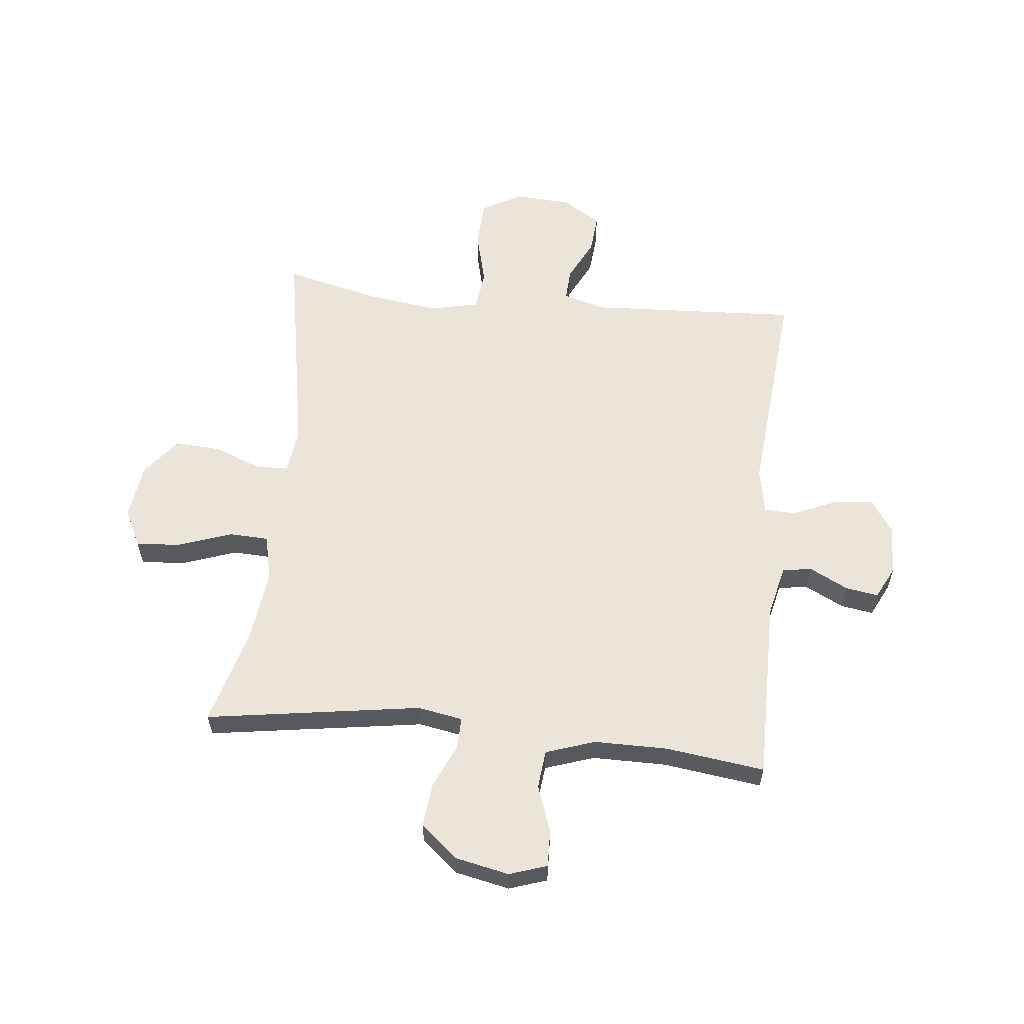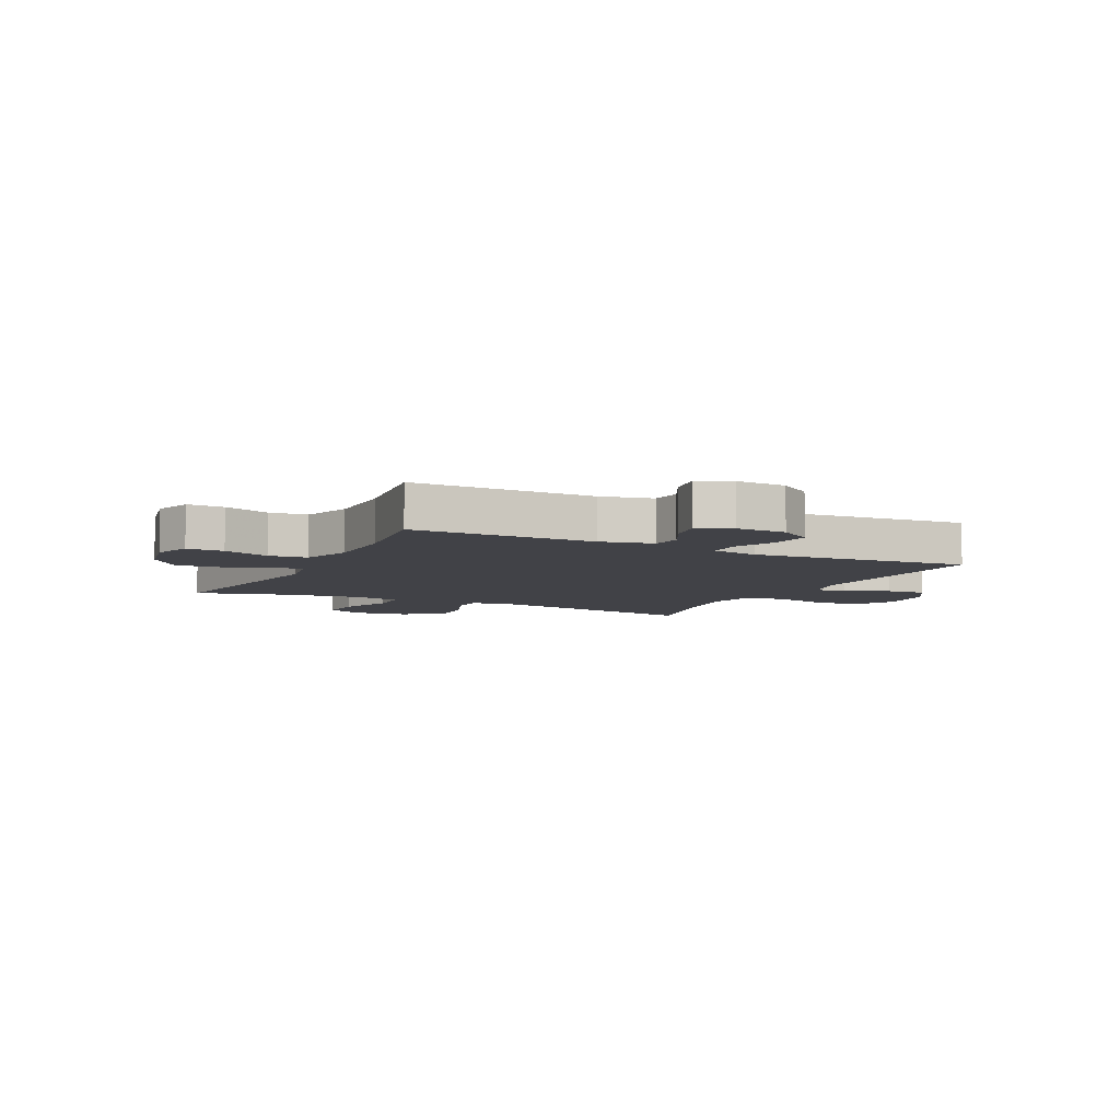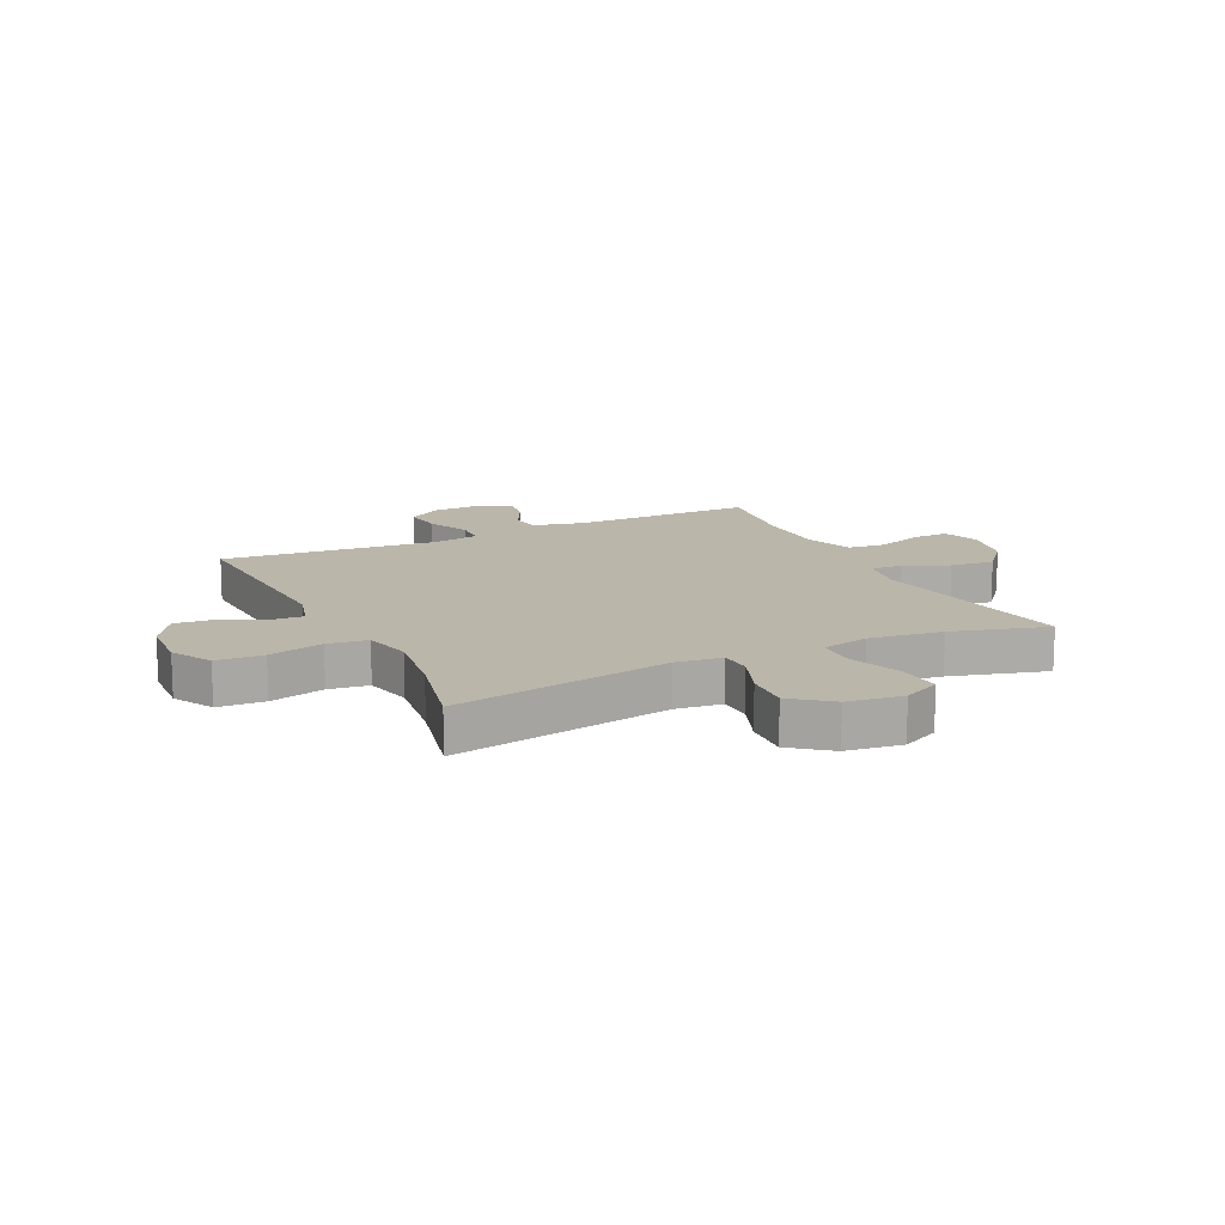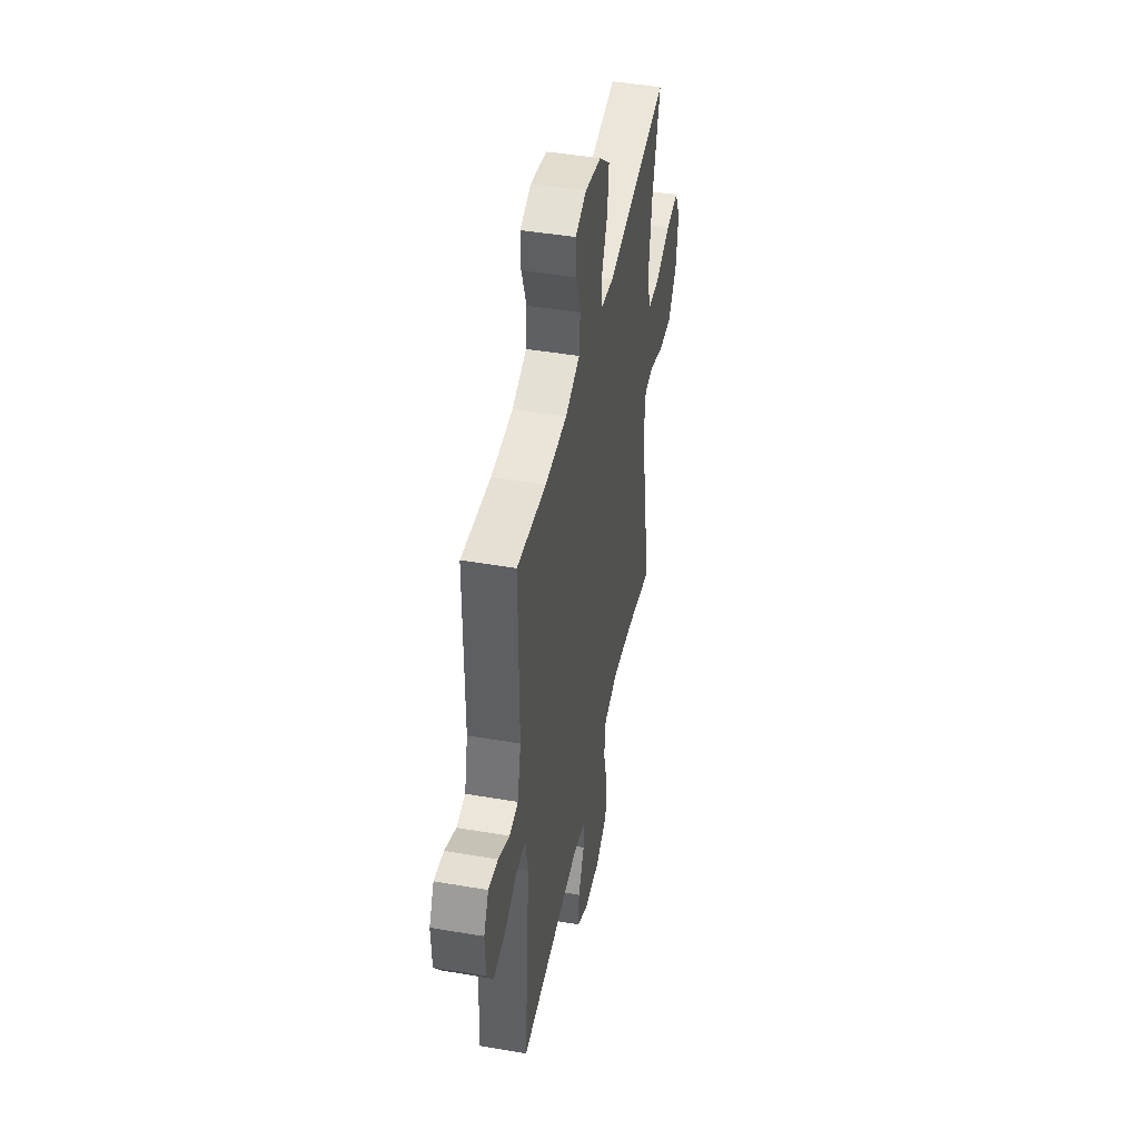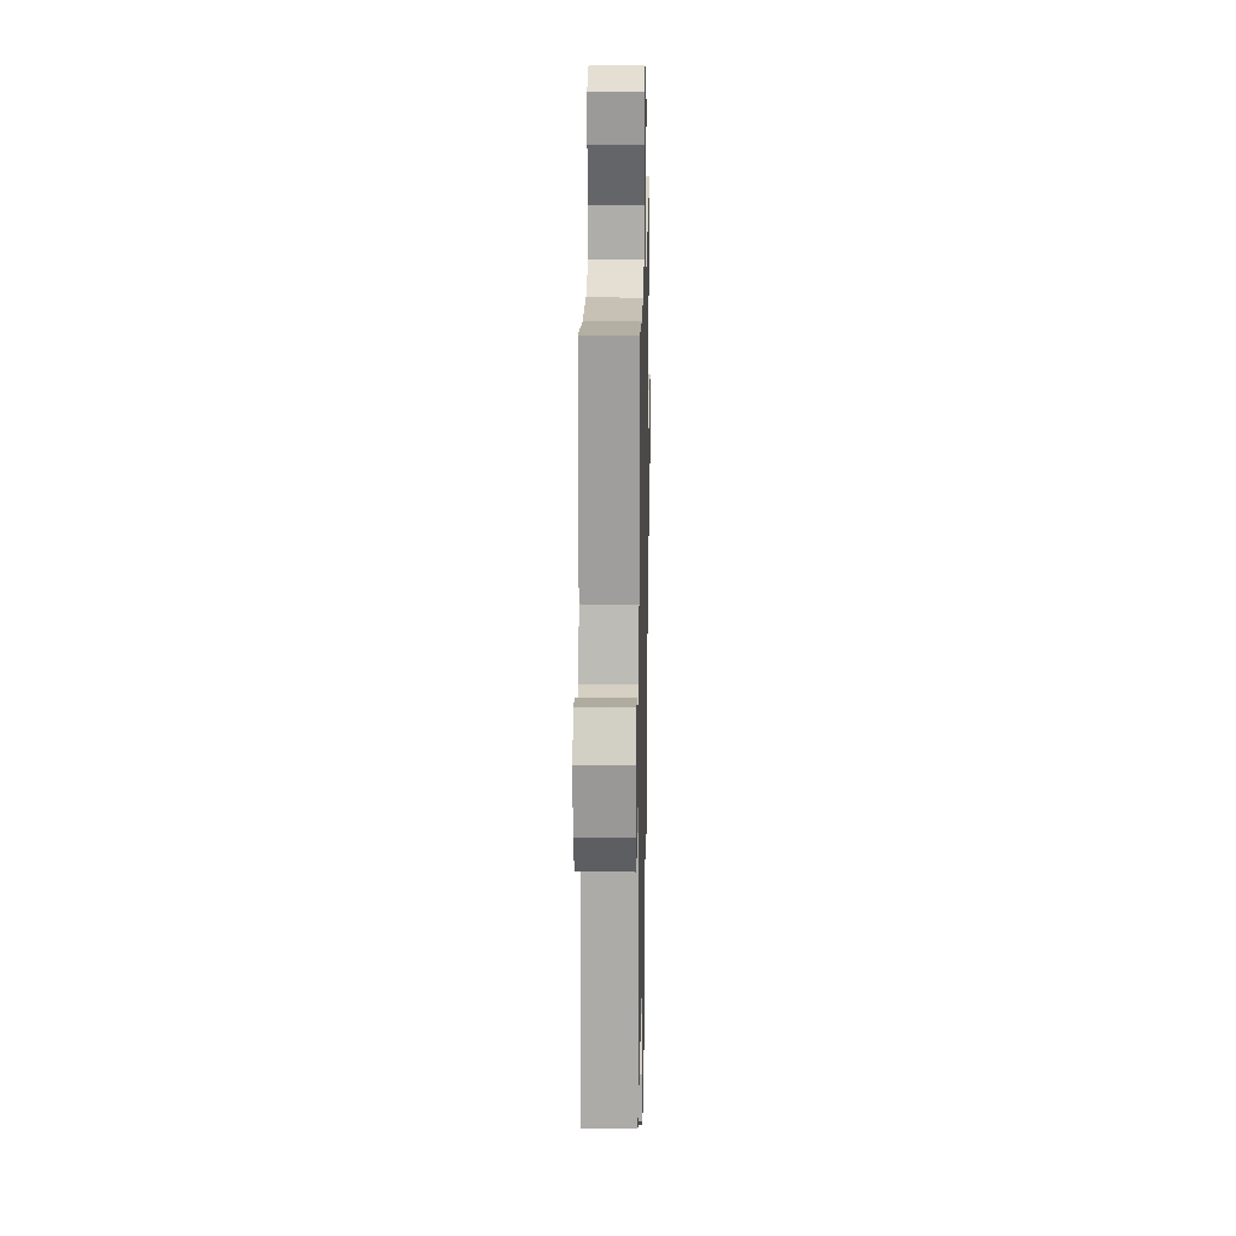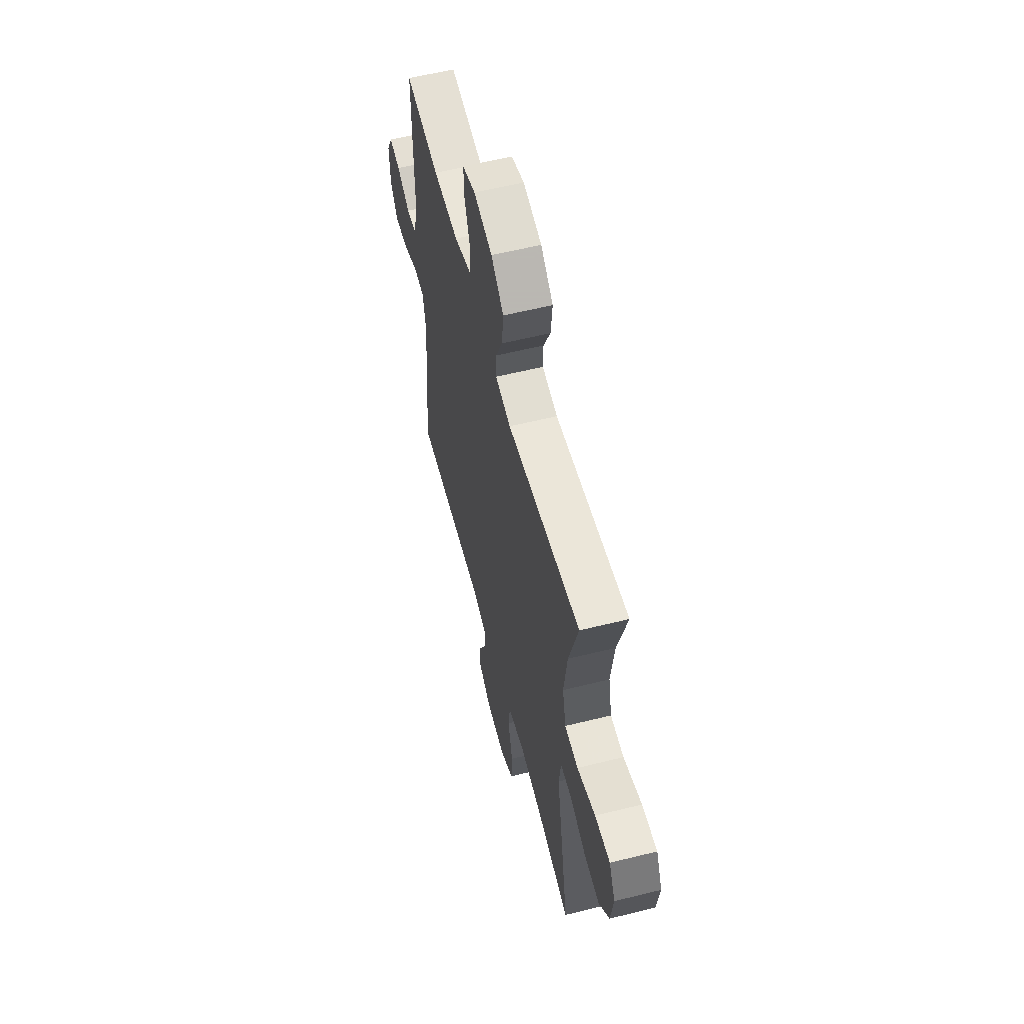
<metadata>
{"format":"obj","ext":"obj","renderer":"f3d","projection":"perspective","resolution":1024,"background":"white","views":[{"elev":59.3,"azim":5.9,"up":"+Y"},{"elev":-6.8,"azim":63.6,"up":"+Y"},{"elev":14.0,"azim":-115.9,"up":"+Y"},{"elev":45.2,"azim":101.2,"up":"+Z"},{"elev":18.6,"azim":91.2,"up":"+Z"},{"elev":58.7,"azim":-104.4,"up":"+Z"}]}
</metadata>
<code>
v -0.5 0.07 0.5
v -0.124 0.07 0.443
v -0.045 0.07 0.457
v -0.046 0.07 0.512
v -0.081 0.07 0.59
v -0.089 0.07 0.667
v -0.025 0.07 0.721
v 0.07 0.07 0.741
v 0.136 0.07 0.719
v 0.134 0.07 0.654
v 0.105 0.07 0.573
v 0.112 0.07 0.506
v 0.198 0.07 0.477
v 0.327 0.07 0.477
v 0.5 0.07 0.5
v 0.499 0.07 0.181
v 0.52 0.07 0.09
v 0.572 0.07 0.083
v 0.639 0.07 0.117
v 0.696 0.07 0.126
v 0.725 0.07 0.069
v 0.721 0.07 -0.019
v 0.682 0.07 -0.077
v 0.613 0.07 -0.069
v 0.537 0.07 -0.036
v 0.481 0.07 -0.038
v 0.466 0.07 -0.119
v 0.5 0.07 -0.5
v 0.132 0.07 -0.481
v 0.058 0.07 -0.502
v 0.061 0.07 -0.558
v 0.098 0.07 -0.632
v 0.104 0.07 -0.701
v 0.037 0.07 -0.743
v -0.062 0.07 -0.749
v -0.133 0.07 -0.71
v -0.137 0.07 -0.628
v -0.113 0.07 -0.532
v -0.122 0.07 -0.462
v -0.208 0.07 -0.443
v -0.336 0.07 -0.461
v -0.5 0.07 -0.5
v -0.431 0.07 -0.117
v -0.441 0.07 -0.036
v -0.498 0.07 -0.034
v -0.581 0.07 -0.066
v -0.661 0.07 -0.071
v -0.714 0.07 -0.004
v -0.727 0.07 0.093
v -0.695 0.07 0.159
v -0.617 0.07 0.153
v -0.523 0.07 0.12
v -0.454 0.07 0.123
v -0.436 0.07 0.205
v -0.453 0.07 0.333
v -0.5 0 0.5
v -0.124 0 0.443
v -0.045 0 0.457
v -0.046 0 0.512
v -0.081 0 0.59
v -0.089 0 0.667
v -0.025 0 0.721
v 0.07 0 0.741
v 0.136 0 0.719
v 0.134 0 0.654
v 0.105 0 0.573
v 0.112 0 0.506
v 0.198 0 0.477
v 0.327 0 0.477
v 0.5 0 0.5
v 0.499 0 0.181
v 0.52 0 0.09
v 0.572 0 0.083
v 0.639 0 0.117
v 0.696 0 0.126
v 0.725 0 0.069
v 0.721 0 -0.019
v 0.682 0 -0.077
v 0.613 0 -0.069
v 0.537 0 -0.036
v 0.481 0 -0.038
v 0.466 0 -0.119
v 0.5 0 -0.5
v 0.132 0 -0.481
v 0.058 0 -0.502
v 0.061 0 -0.558
v 0.098 0 -0.632
v 0.104 0 -0.701
v 0.037 0 -0.743
v -0.062 0 -0.749
v -0.133 0 -0.71
v -0.137 0 -0.628
v -0.113 0 -0.532
v -0.122 0 -0.462
v -0.208 0 -0.443
v -0.336 0 -0.461
v -0.5 0 -0.5
v -0.431 0 -0.117
v -0.441 0 -0.036
v -0.498 0 -0.034
v -0.581 0 -0.066
v -0.661 0 -0.071
v -0.714 0 -0.004
v -0.727 0 0.093
v -0.695 0 0.159
v -0.617 0 0.153
v -0.523 0 0.12
v -0.454 0 0.123
v -0.436 0 0.205
v -0.453 0 0.333
f 50 51 52
f 49 50 52
f 48 49 52
f 47 48 52
f 46 47 52
f 45 46 52
f 44 45 52 53
f 43 44 53 54
f 41 42 43
f 40 41 43 54
f 36 37 38
f 35 36 38
f 34 35 38
f 33 34 38
f 32 33 38
f 31 32 38
f 30 31 38 39
f 29 30 39
f 40 54 55
f 39 40 55
f 29 39 55
f 28 29 55
f 27 28 55
f 23 24 25
f 22 23 25
f 21 22 25
f 20 21 25
f 19 20 25
f 18 19 25
f 17 18 25 26
f 14 15 16
f 16 17 26
f 14 16 26
f 13 14 26
f 9 10 11
f 8 9 11
f 7 8 11
f 6 7 11
f 5 6 11
f 4 5 11
f 3 4 11 12
f 55 1 2
f 27 55 2
f 26 27 2
f 3 12 13 26
f 2 3 26
f 107 106 105
f 107 105 104
f 107 104 103
f 107 103 102
f 107 102 101
f 107 101 100
f 108 107 100 99
f 109 108 99 98
f 98 97 96
f 109 98 96 95
f 93 92 91
f 93 91 90
f 93 90 89
f 93 89 88
f 93 88 87
f 93 87 86
f 94 93 86 85
f 94 85 84
f 110 109 95
f 110 95 94
f 110 94 84
f 110 84 83
f 110 83 82
f 80 79 78
f 80 78 77
f 80 77 76
f 80 76 75
f 80 75 74
f 80 74 73
f 81 80 73 72
f 71 70 69
f 81 72 71
f 81 71 69
f 81 69 68
f 66 65 64
f 66 64 63
f 66 63 62
f 66 62 61
f 66 61 60
f 66 60 59
f 67 66 59 58
f 57 56 110
f 57 110 82
f 57 82 81
f 81 68 67 58
f 81 58 57
f 1 56 57 2
f 2 57 58 3
f 3 58 59 4
f 4 59 60 5
f 5 60 61 6
f 6 61 62 7
f 7 62 63 8
f 8 63 64 9
f 9 64 65 10
f 10 65 66 11
f 11 66 67 12
f 12 67 68 13
f 13 68 69 14
f 14 69 70 15
f 15 70 71 16
f 16 71 72 17
f 17 72 73 18
f 18 73 74 19
f 19 74 75 20
f 20 75 76 21
f 21 76 77 22
f 22 77 78 23
f 23 78 79 24
f 24 79 80 25
f 25 80 81 26
f 26 81 82 27
f 27 82 83 28
f 28 83 84 29
f 29 84 85 30
f 30 85 86 31
f 31 86 87 32
f 32 87 88 33
f 33 88 89 34
f 34 89 90 35
f 35 90 91 36
f 36 91 92 37
f 37 92 93 38
f 38 93 94 39
f 39 94 95 40
f 40 95 96 41
f 41 96 97 42
f 42 97 98 43
f 43 98 99 44
f 44 99 100 45
f 45 100 101 46
f 46 101 102 47
f 47 102 103 48
f 48 103 104 49
f 49 104 105 50
f 50 105 106 51
f 51 106 107 52
f 52 107 108 53
f 53 108 109 54
f 54 109 110 55
f 55 110 56 1

</code>
